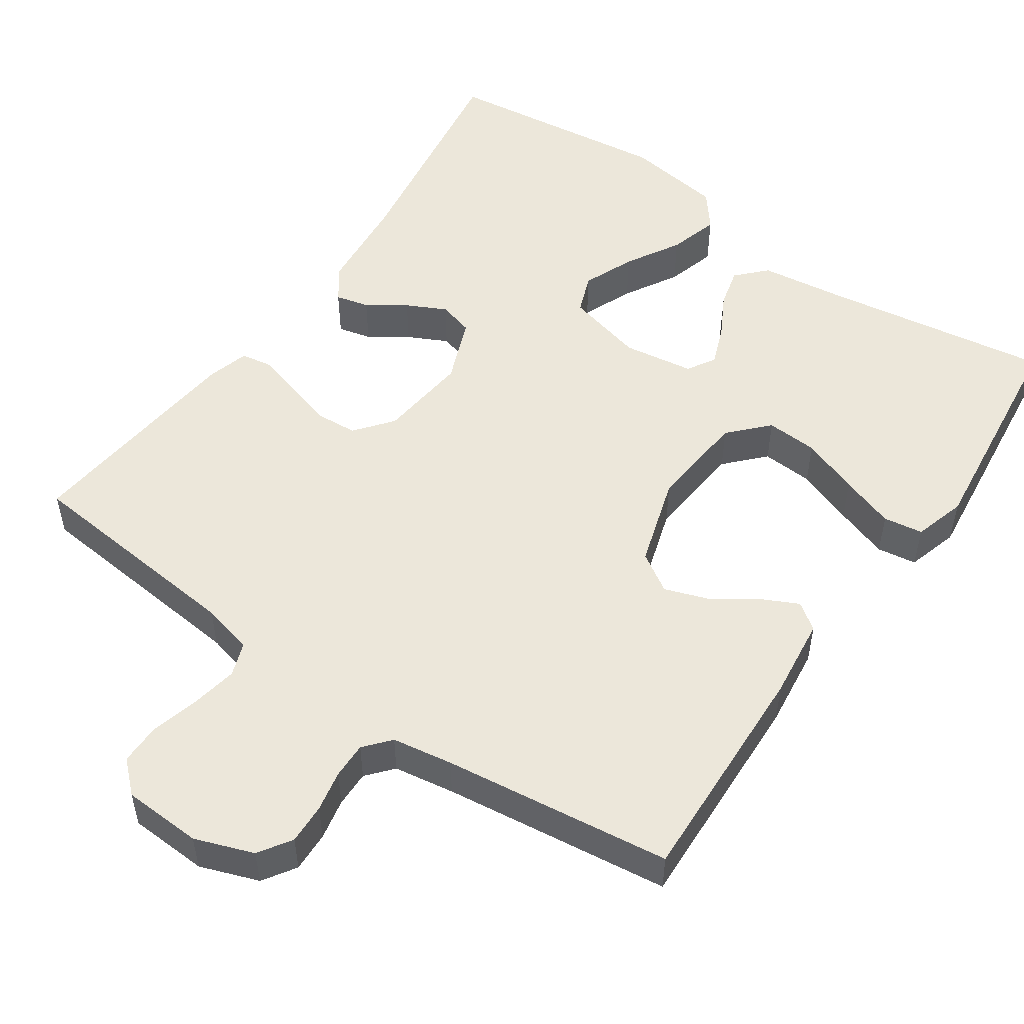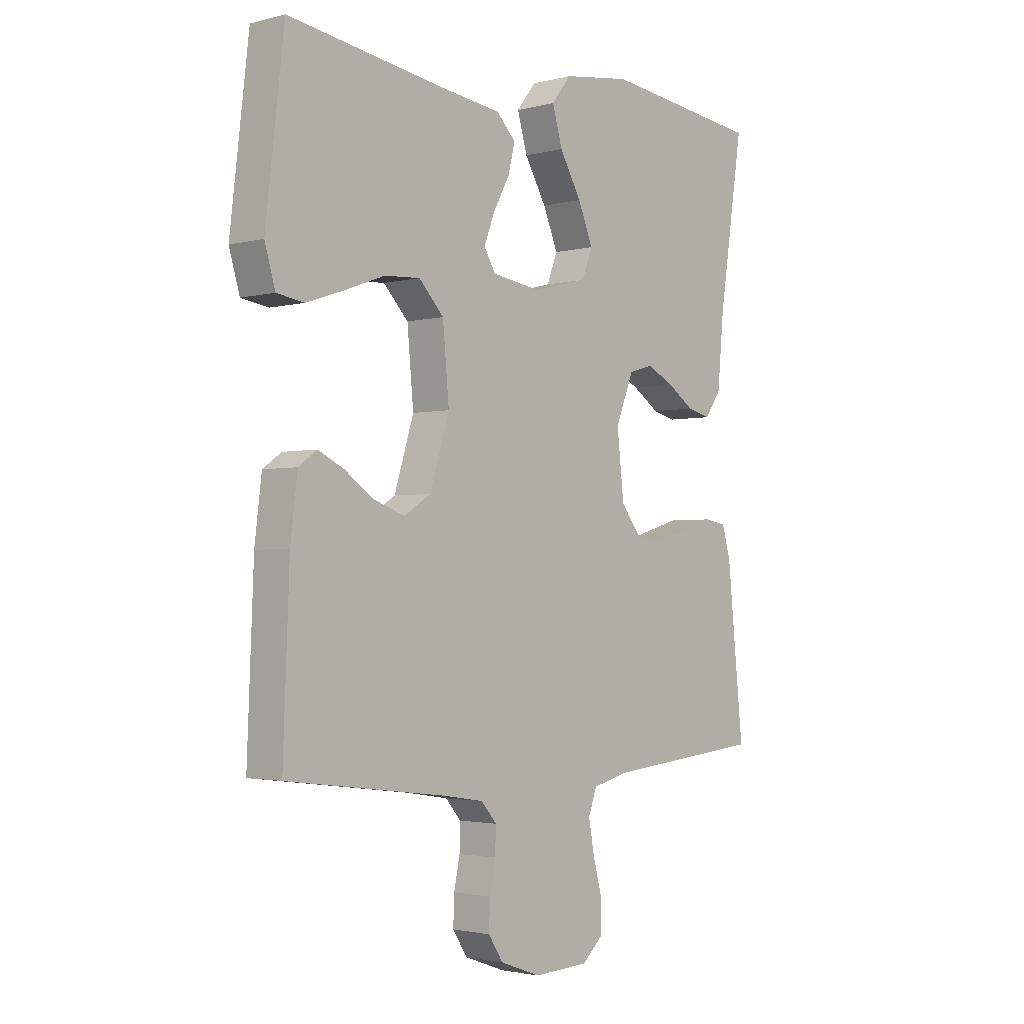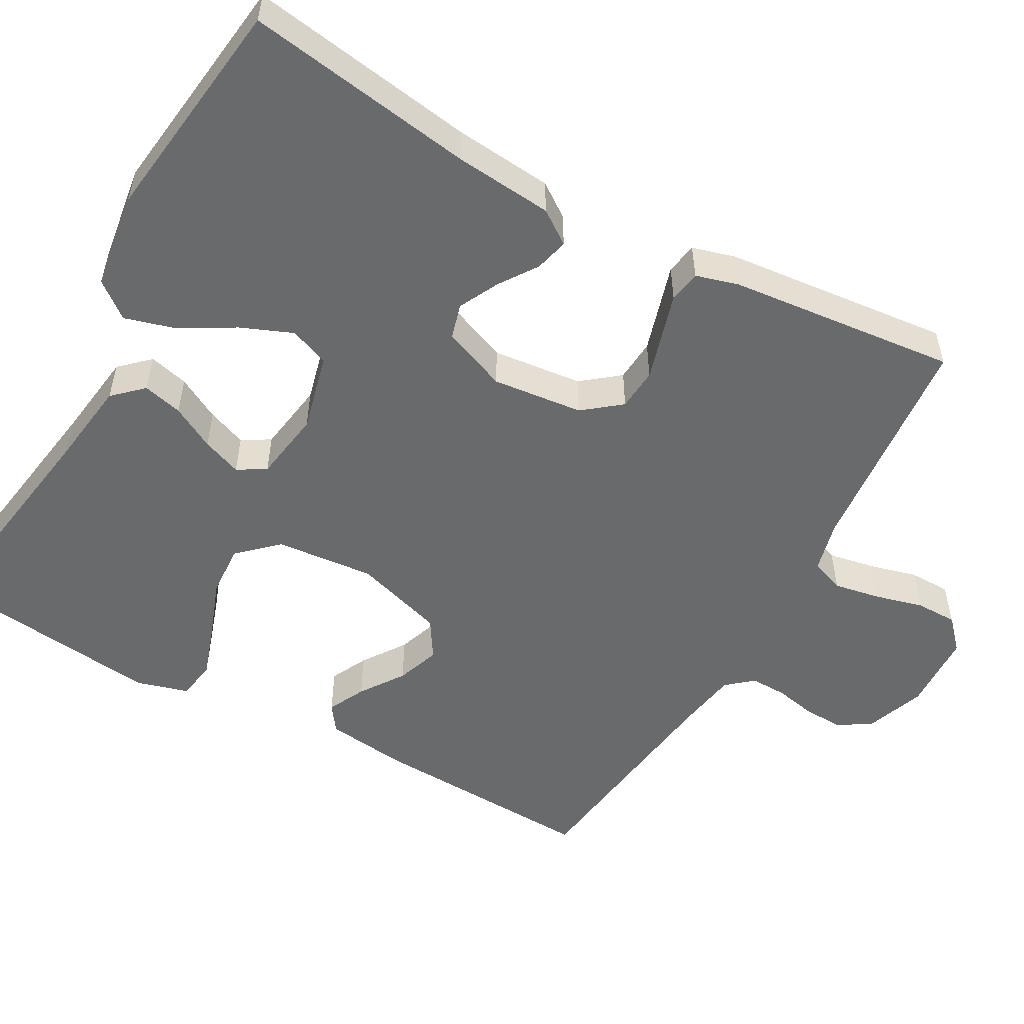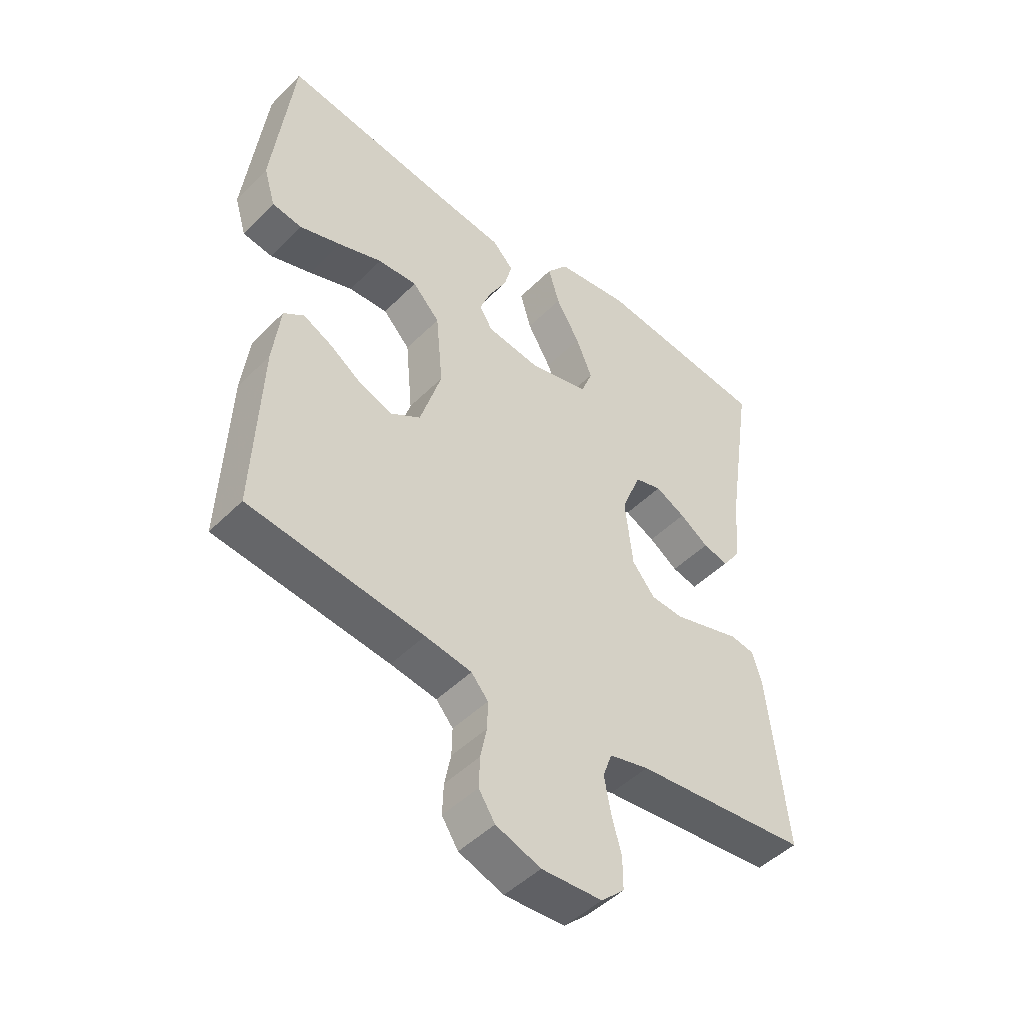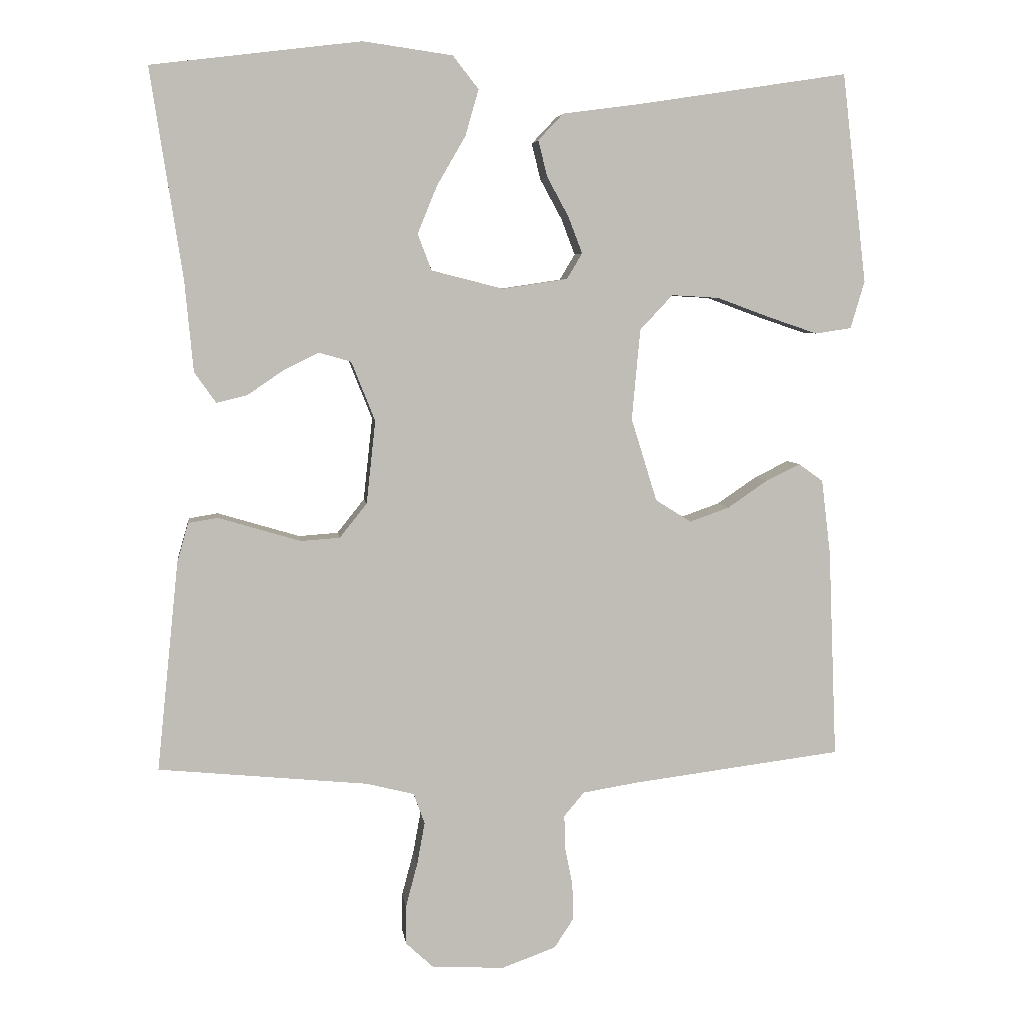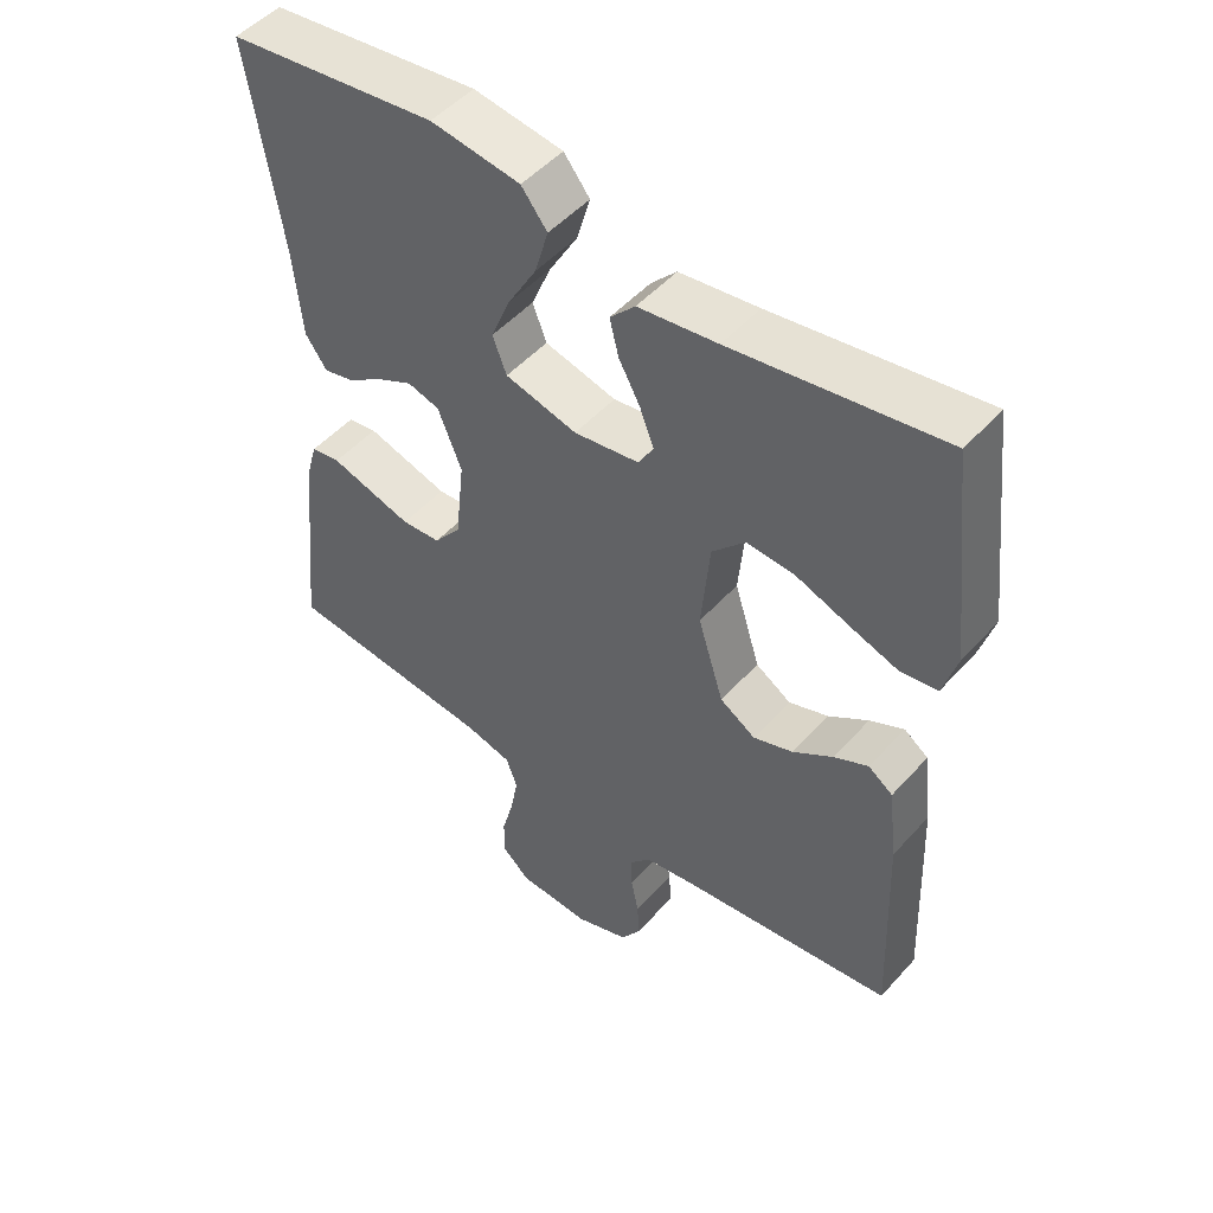
<metadata>
{"format":"obj","ext":"obj","renderer":"f3d","projection":"perspective","resolution":1024,"background":"white","views":[{"elev":52.0,"azim":-145.3,"up":"+Y"},{"elev":-2.3,"azim":-48.0,"up":"+Z"},{"elev":-52.9,"azim":60.8,"up":"+Y"},{"elev":-47.7,"azim":-42.0,"up":"+Z"},{"elev":5.3,"azim":172.7,"up":"+Z"},{"elev":49.8,"azim":-140.0,"up":"+Z"}]}
</metadata>
<code>
v -0.5 0.07 0.5
v -0.2 0.07 0.454
v -0.087 0.07 0.439
v -0.051 0.07 0.401
v -0.064 0.07 0.349
v -0.095 0.07 0.292
v -0.115 0.07 0.24
v -0.093 0.07 0.203
v 0 0.07 0.189
v 0.103 0.07 0.215
v 0.123 0.07 0.267
v 0.095 0.07 0.335
v 0.054 0.07 0.406
v 0.035 0.07 0.472
v 0.072 0.07 0.519
v 0.2 0.07 0.537
v 0.5 0.07 0.5
v 0.454 0.07 0.2
v 0.442 0.07 0.071
v 0.411 0.07 0.027
v 0.367 0.07 0.038
v 0.317 0.07 0.072
v 0.265 0.07 0.098
v 0.219 0.07 0.085
v 0.185 0.07 0
v 0.198 0.07 -0.119
v 0.237 0.07 -0.168
v 0.293 0.07 -0.172
v 0.354 0.07 -0.154
v 0.411 0.07 -0.137
v 0.453 0.07 -0.144
v 0.469 0.07 -0.2
v 0.5 0.07 -0.5
v 0.2 0.07 -0.529
v 0.132 0.07 -0.546
v 0.116 0.07 -0.59
v 0.127 0.07 -0.65
v 0.144 0.07 -0.714
v 0.144 0.07 -0.769
v 0.104 0.07 -0.806
v 0 0.07 -0.811
v -0.077 0.07 -0.783
v -0.105 0.07 -0.74
v -0.103 0.07 -0.687
v -0.092 0.07 -0.633
v -0.091 0.07 -0.585
v -0.12 0.07 -0.551
v -0.2 0.07 -0.538
v -0.5 0.07 -0.5
v -0.488 0.07 -0.2
v -0.475 0.07 -0.093
v -0.44 0.07 -0.068
v -0.391 0.07 -0.092
v -0.334 0.07 -0.131
v -0.277 0.07 -0.151
v -0.226 0.07 -0.119
v -0.189 0.07 0
v -0.201 0.07 0.13
v -0.248 0.07 0.18
v -0.316 0.07 0.176
v -0.392 0.07 0.148
v -0.463 0.07 0.124
v -0.515 0.07 0.132
v -0.535 0.07 0.2
v -0.5 0 0.5
v -0.2 0 0.454
v -0.087 0 0.439
v -0.051 0 0.401
v -0.064 0 0.349
v -0.095 0 0.292
v -0.115 0 0.24
v -0.093 0 0.203
v 0 0 0.189
v 0.103 0 0.215
v 0.123 0 0.267
v 0.095 0 0.335
v 0.054 0 0.406
v 0.035 0 0.472
v 0.072 0 0.519
v 0.2 0 0.537
v 0.5 0 0.5
v 0.454 0 0.2
v 0.442 0 0.071
v 0.411 0 0.027
v 0.367 0 0.038
v 0.317 0 0.072
v 0.265 0 0.098
v 0.219 0 0.085
v 0.185 0 0
v 0.198 0 -0.119
v 0.237 0 -0.168
v 0.293 0 -0.172
v 0.354 0 -0.154
v 0.411 0 -0.137
v 0.453 0 -0.144
v 0.469 0 -0.2
v 0.5 0 -0.5
v 0.2 0 -0.529
v 0.132 0 -0.546
v 0.116 0 -0.59
v 0.127 0 -0.65
v 0.144 0 -0.714
v 0.144 0 -0.769
v 0.104 0 -0.806
v 0 0 -0.811
v -0.077 0 -0.783
v -0.105 0 -0.74
v -0.103 0 -0.687
v -0.092 0 -0.633
v -0.091 0 -0.585
v -0.12 0 -0.551
v -0.2 0 -0.538
v -0.5 0 -0.5
v -0.488 0 -0.2
v -0.475 0 -0.093
v -0.44 0 -0.068
v -0.391 0 -0.092
v -0.334 0 -0.131
v -0.277 0 -0.151
v -0.226 0 -0.119
v -0.189 0 0
v -0.201 0 0.13
v -0.248 0 0.18
v -0.316 0 0.176
v -0.392 0 0.148
v -0.463 0 0.124
v -0.515 0 0.132
v -0.535 0 0.2
f 64 1 2
f 63 64 2
f 62 63 2
f 61 62 2
f 60 61 2
f 4 5 6
f 3 4 6
f 2 3 6
f 60 2 6
f 59 60 6
f 58 59 6 7
f 57 58 7 8
f 56 57 8 9
f 52 53 54
f 51 52 54
f 50 51 54
f 49 50 54
f 48 49 54
f 47 48 54 55
f 46 47 55 56
f 43 44 45
f 42 43 45
f 41 42 45
f 40 41 45
f 39 40 45
f 38 39 45
f 37 38 45
f 36 37 45 46
f 56 9 10
f 46 56 10
f 36 46 10
f 35 36 10
f 32 33 34
f 31 32 34
f 30 31 34
f 29 30 34
f 28 29 34 35
f 20 21 22
f 19 20 22
f 18 19 22
f 18 22 23
f 17 18 23
f 16 17 23
f 15 16 23
f 14 15 23
f 13 14 23
f 12 13 23
f 11 12 23 24
f 27 28 35
f 26 27 35
f 35 10 11
f 26 35 11
f 25 26 11
f 11 24 25
f 66 65 128
f 66 128 127
f 66 127 126
f 66 126 125
f 66 125 124
f 70 69 68
f 70 68 67
f 70 67 66
f 70 66 124
f 70 124 123
f 71 70 123 122
f 72 71 122 121
f 73 72 121 120
f 118 117 116
f 118 116 115
f 118 115 114
f 118 114 113
f 118 113 112
f 119 118 112 111
f 120 119 111 110
f 109 108 107
f 109 107 106
f 109 106 105
f 109 105 104
f 109 104 103
f 109 103 102
f 109 102 101
f 110 109 101 100
f 74 73 120
f 74 120 110
f 74 110 100
f 74 100 99
f 98 97 96
f 98 96 95
f 98 95 94
f 98 94 93
f 99 98 93 92
f 86 85 84
f 86 84 83
f 86 83 82
f 87 86 82
f 87 82 81
f 87 81 80
f 87 80 79
f 87 79 78
f 87 78 77
f 87 77 76
f 88 87 76 75
f 99 92 91
f 99 91 90
f 75 74 99
f 75 99 90
f 75 90 89
f 89 88 75
f 1 65 66 2
f 2 66 67 3
f 3 67 68 4
f 4 68 69 5
f 5 69 70 6
f 6 70 71 7
f 7 71 72 8
f 8 72 73 9
f 9 73 74 10
f 10 74 75 11
f 11 75 76 12
f 12 76 77 13
f 13 77 78 14
f 14 78 79 15
f 15 79 80 16
f 16 80 81 17
f 17 81 82 18
f 18 82 83 19
f 19 83 84 20
f 20 84 85 21
f 21 85 86 22
f 22 86 87 23
f 23 87 88 24
f 24 88 89 25
f 25 89 90 26
f 26 90 91 27
f 27 91 92 28
f 28 92 93 29
f 29 93 94 30
f 30 94 95 31
f 31 95 96 32
f 32 96 97 33
f 33 97 98 34
f 34 98 99 35
f 35 99 100 36
f 36 100 101 37
f 37 101 102 38
f 38 102 103 39
f 39 103 104 40
f 40 104 105 41
f 41 105 106 42
f 42 106 107 43
f 43 107 108 44
f 44 108 109 45
f 45 109 110 46
f 46 110 111 47
f 47 111 112 48
f 48 112 113 49
f 49 113 114 50
f 50 114 115 51
f 51 115 116 52
f 52 116 117 53
f 53 117 118 54
f 54 118 119 55
f 55 119 120 56
f 56 120 121 57
f 57 121 122 58
f 58 122 123 59
f 59 123 124 60
f 60 124 125 61
f 61 125 126 62
f 62 126 127 63
f 63 127 128 64
f 64 128 65 1

</code>
